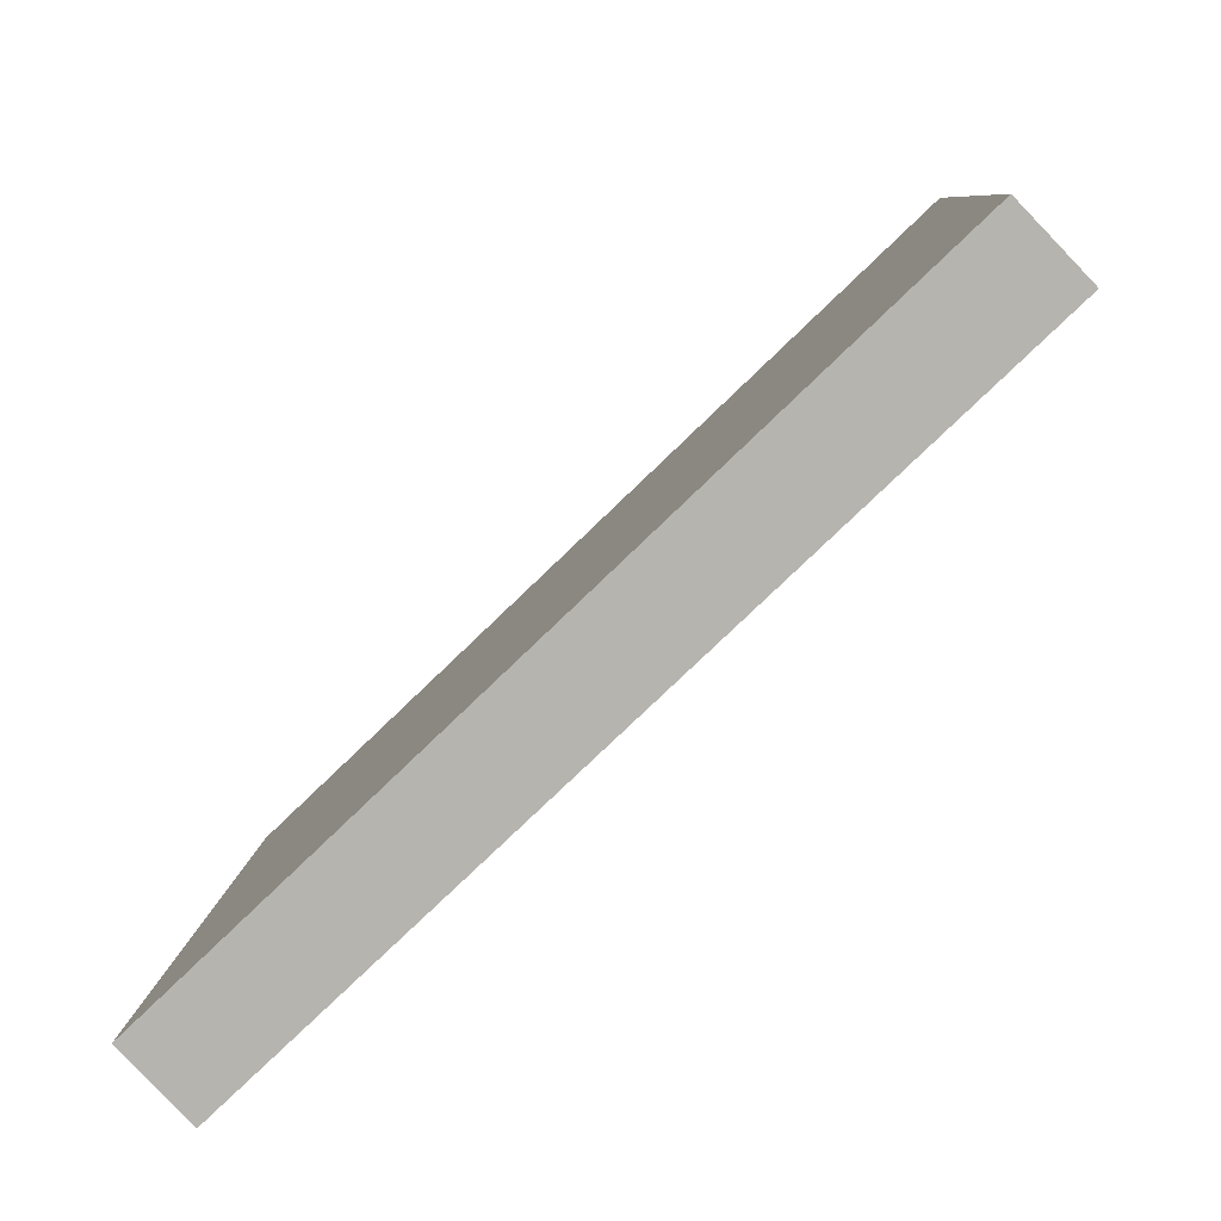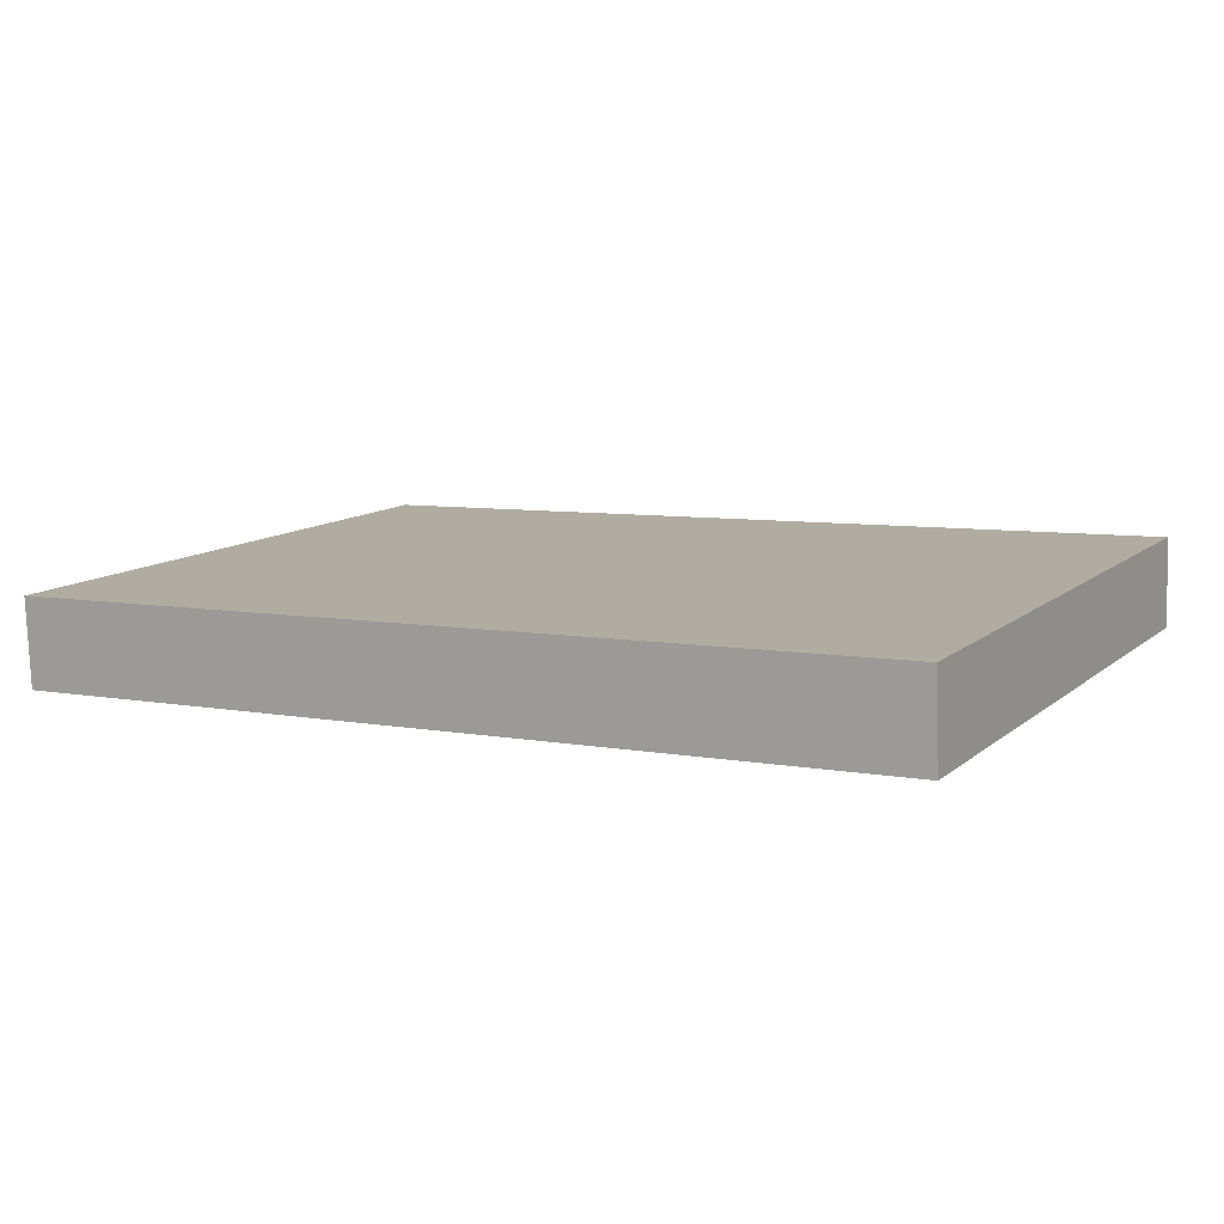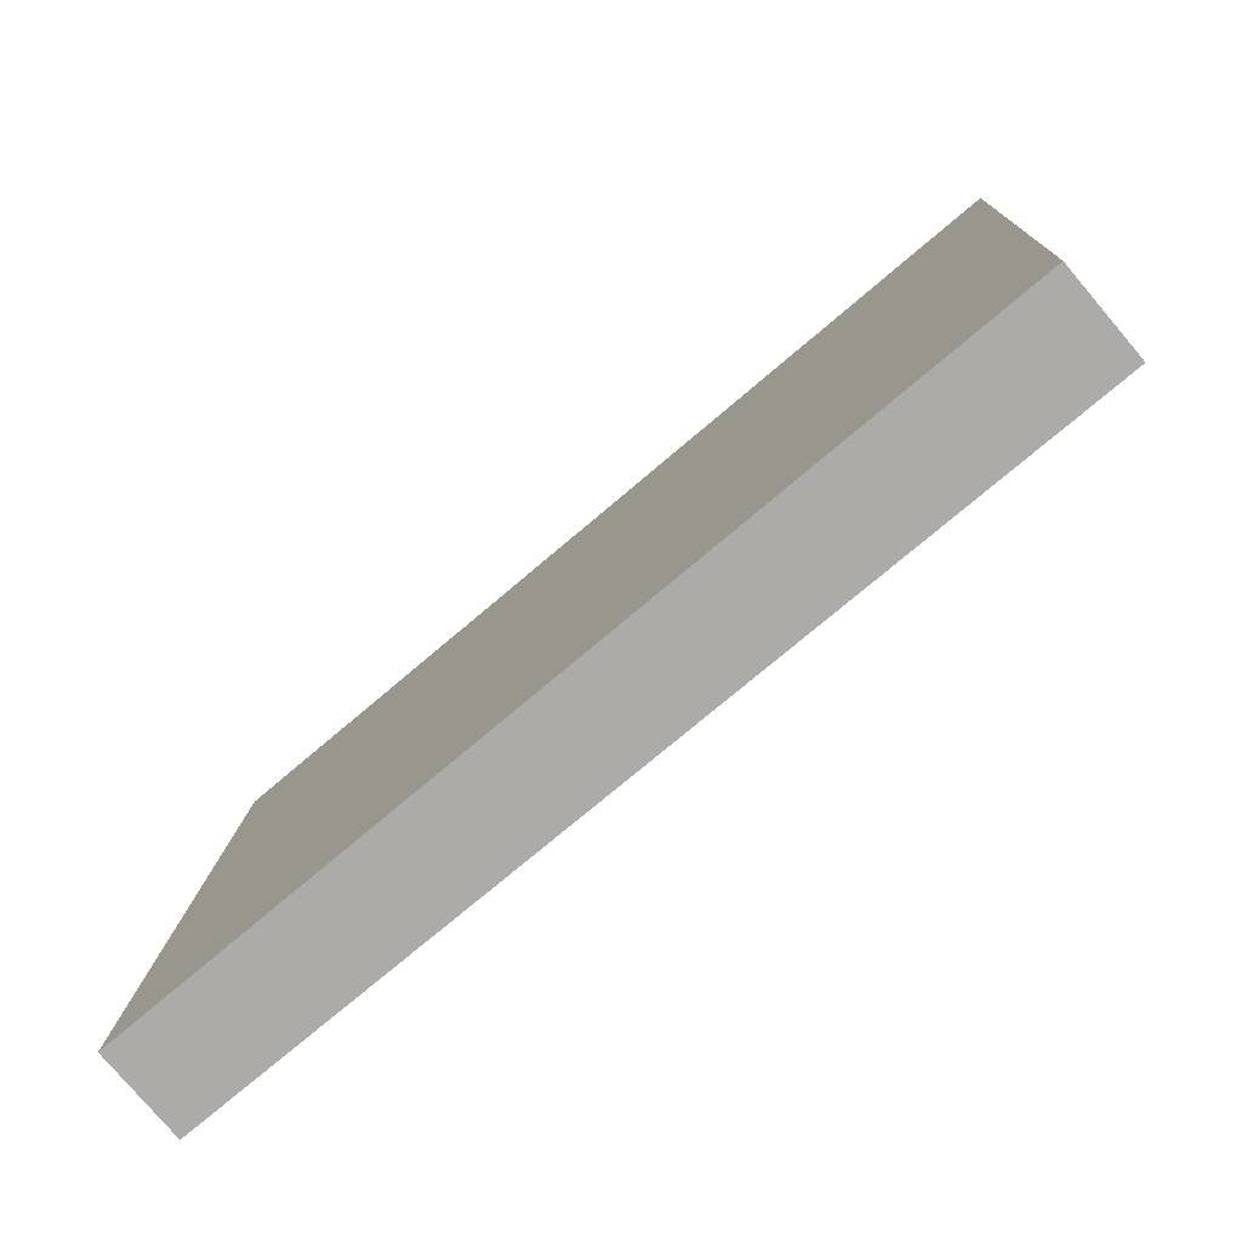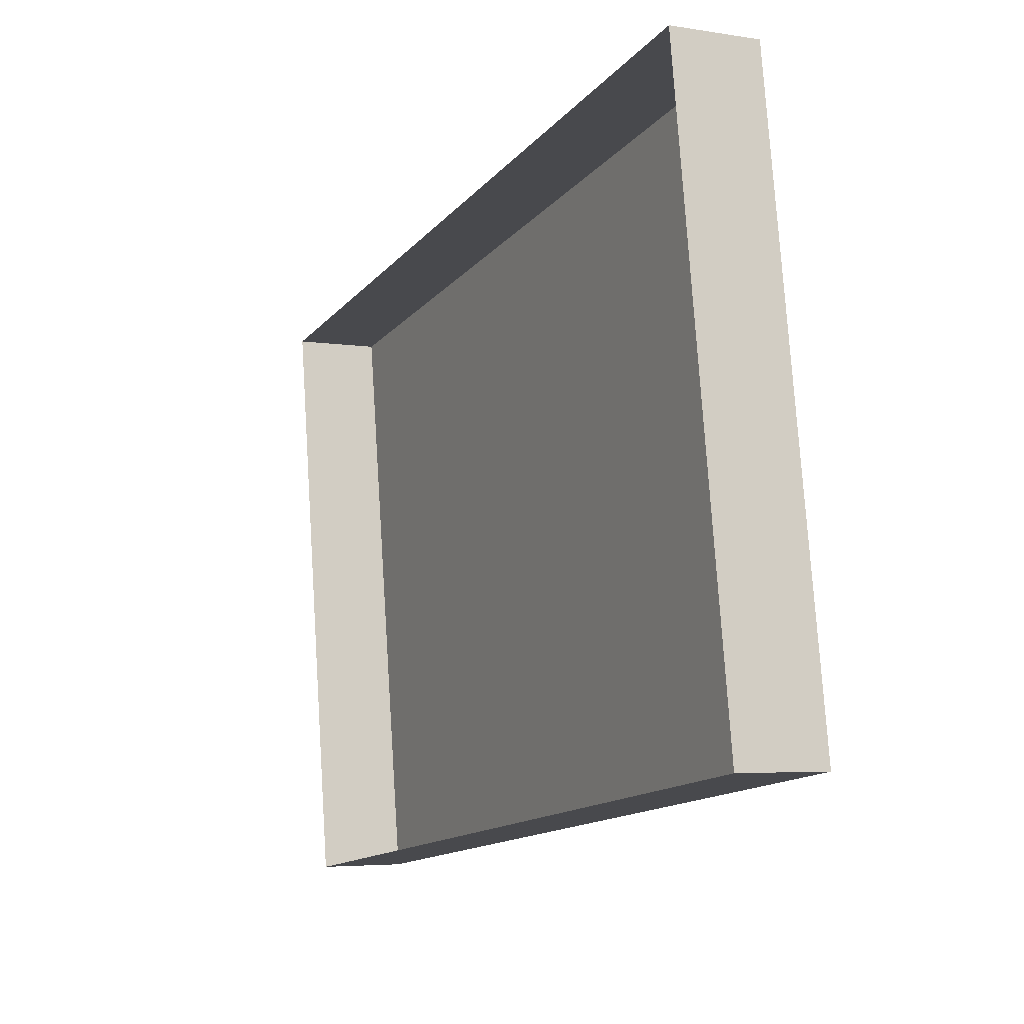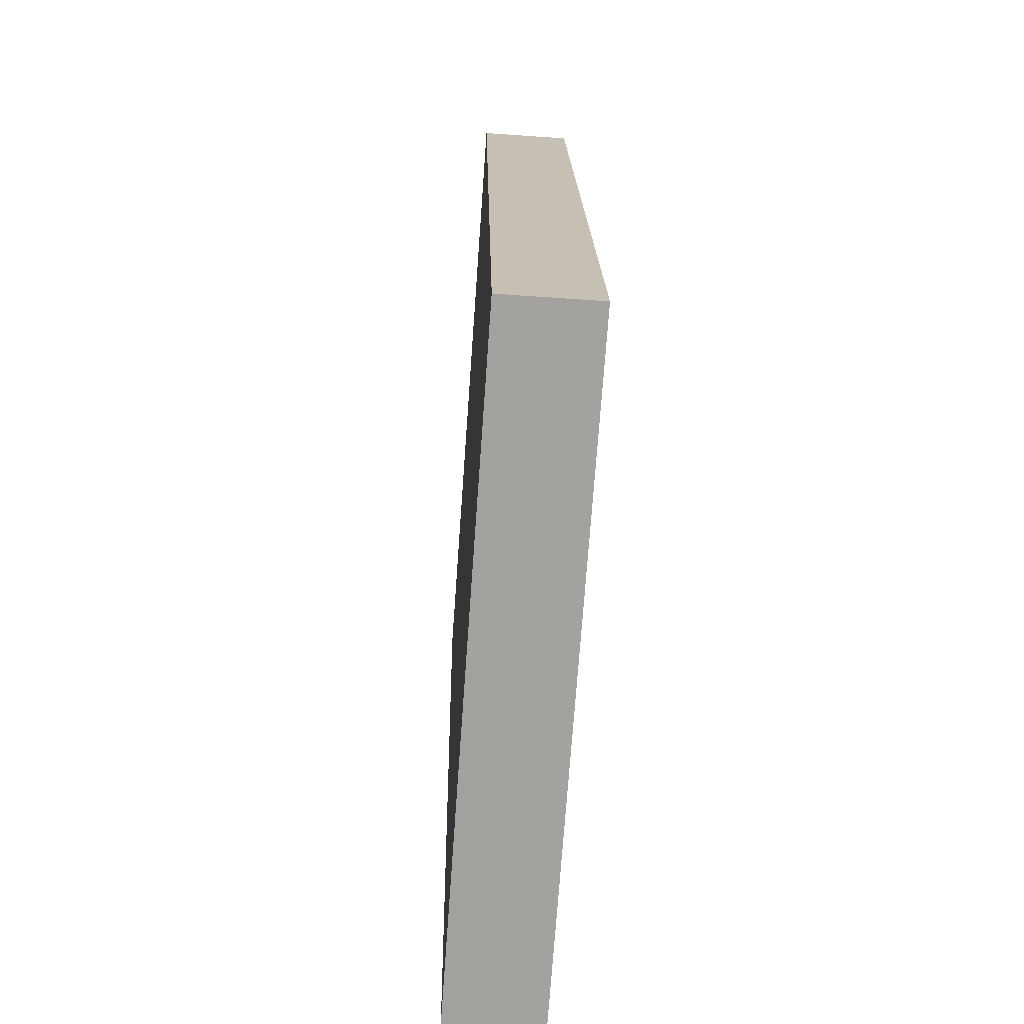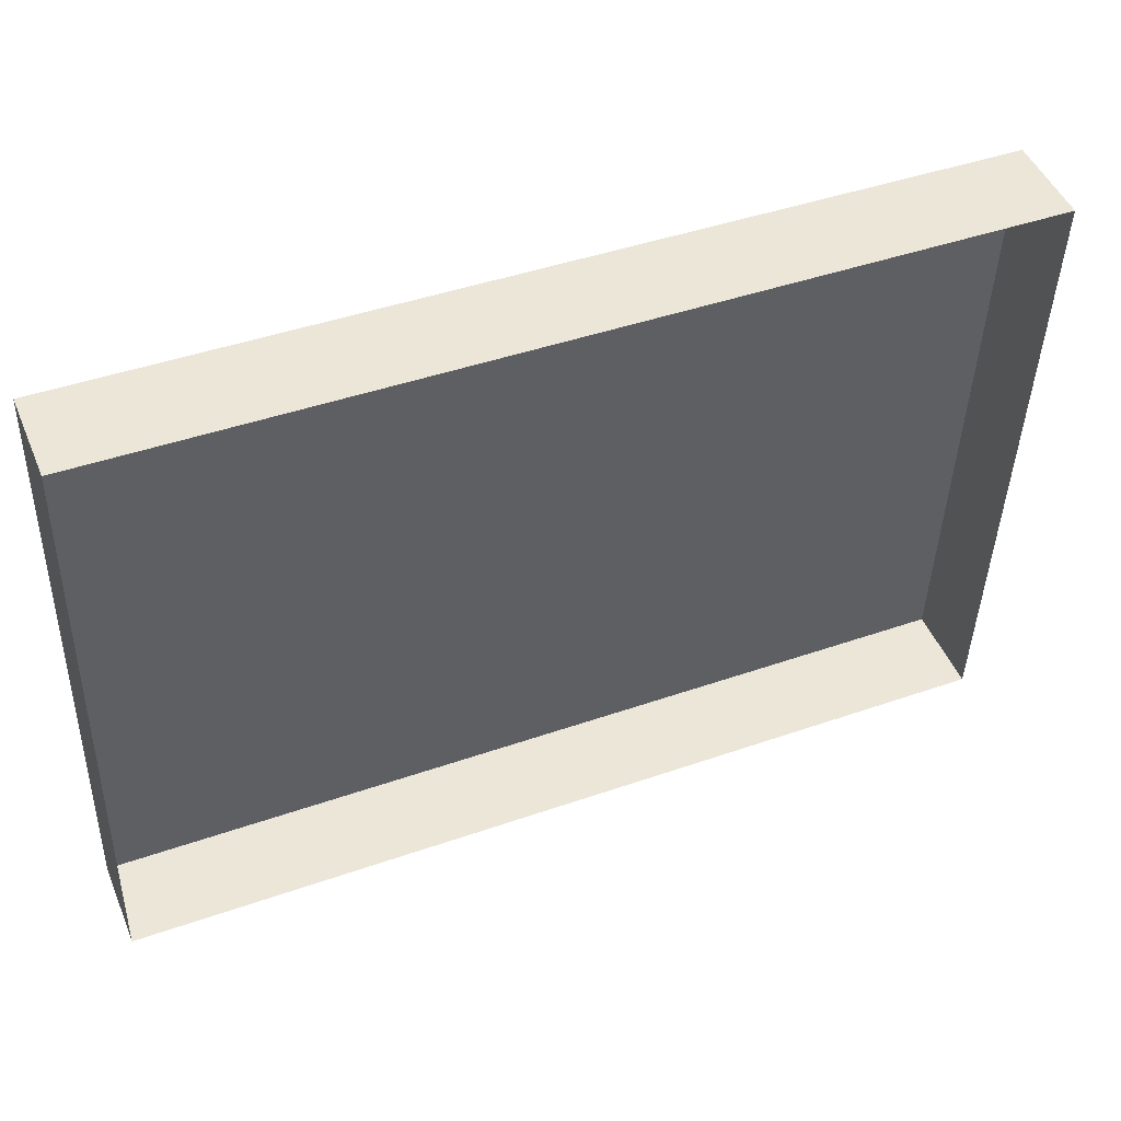
<metadata>
{"format":"obj","ext":"obj","renderer":"f3d","projection":"perspective","resolution":1024,"background":"white","views":[{"elev":-78.1,"azim":-136.1,"up":"+Z"},{"elev":6.9,"azim":29.0,"up":"+Y"},{"elev":-73.8,"azim":-139.5,"up":"+Z"},{"elev":-14.5,"azim":64.6,"up":"+Z"},{"elev":17.7,"azim":-90.9,"up":"+Z"},{"elev":43.7,"azim":-22.4,"up":"+Z"}]}
</metadata>
<code>
o mesh80/mesh80-geometry#mesh80-geometry
v 0.3857 0.04921 -0.1642
v 0.4894 0.03887 -0.1649
v 0.3857 0.03887 -0.1649
v 0.4894 0.04921 -0.1642
v 0.3857 0.0337 -0.09255
v 0.4894 0.04404 -0.09181
v 0.4894 0.0337 -0.09255
v 0.3857 0.04404 -0.09181
f 1 2 3
f 2 1 4
f 5 1 3
f 1 6 4
f 4 7 2
f 1 5 8
f 6 1 8
f 7 4 6
f 5 6 8
f 6 5 7
f 3 2 1
f 4 1 2
f 3 1 5
f 4 6 1
f 2 7 4
f 8 5 1
f 8 1 6
f 6 4 7
f 8 6 5
f 7 5 6

</code>
